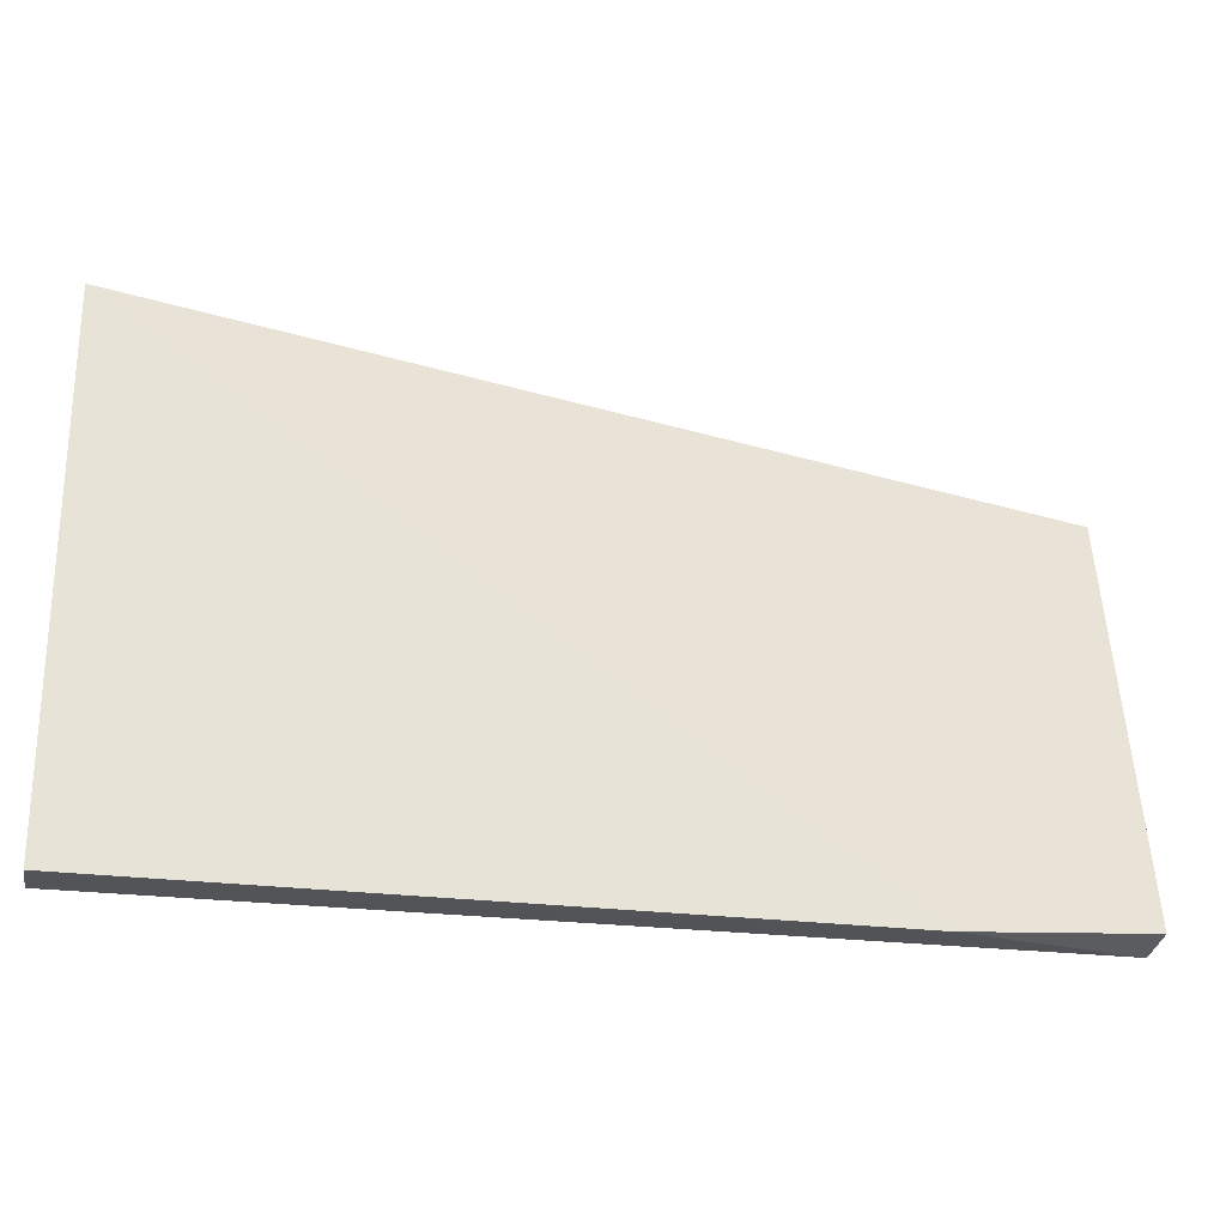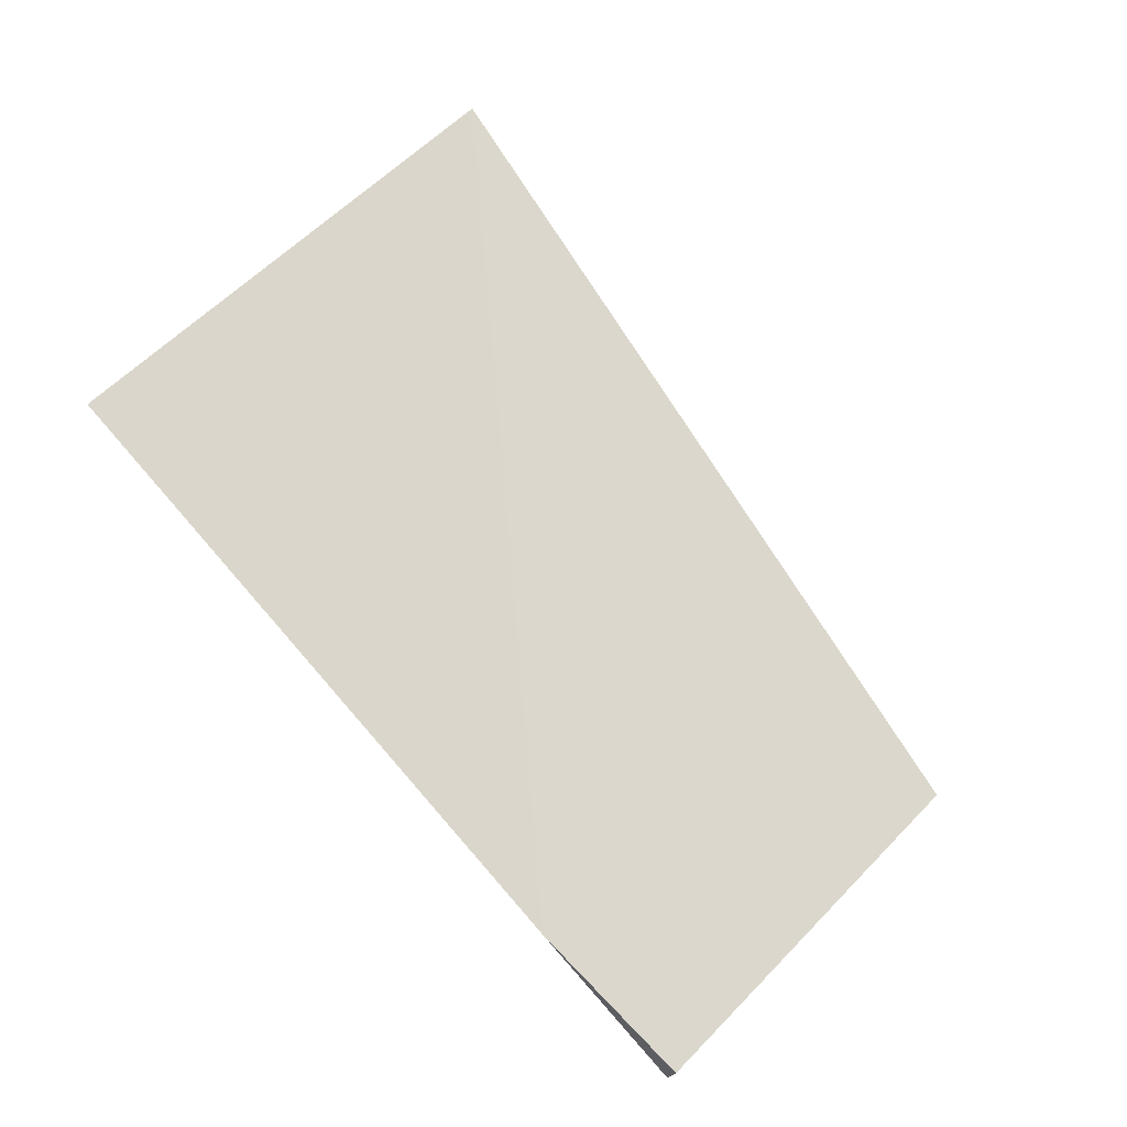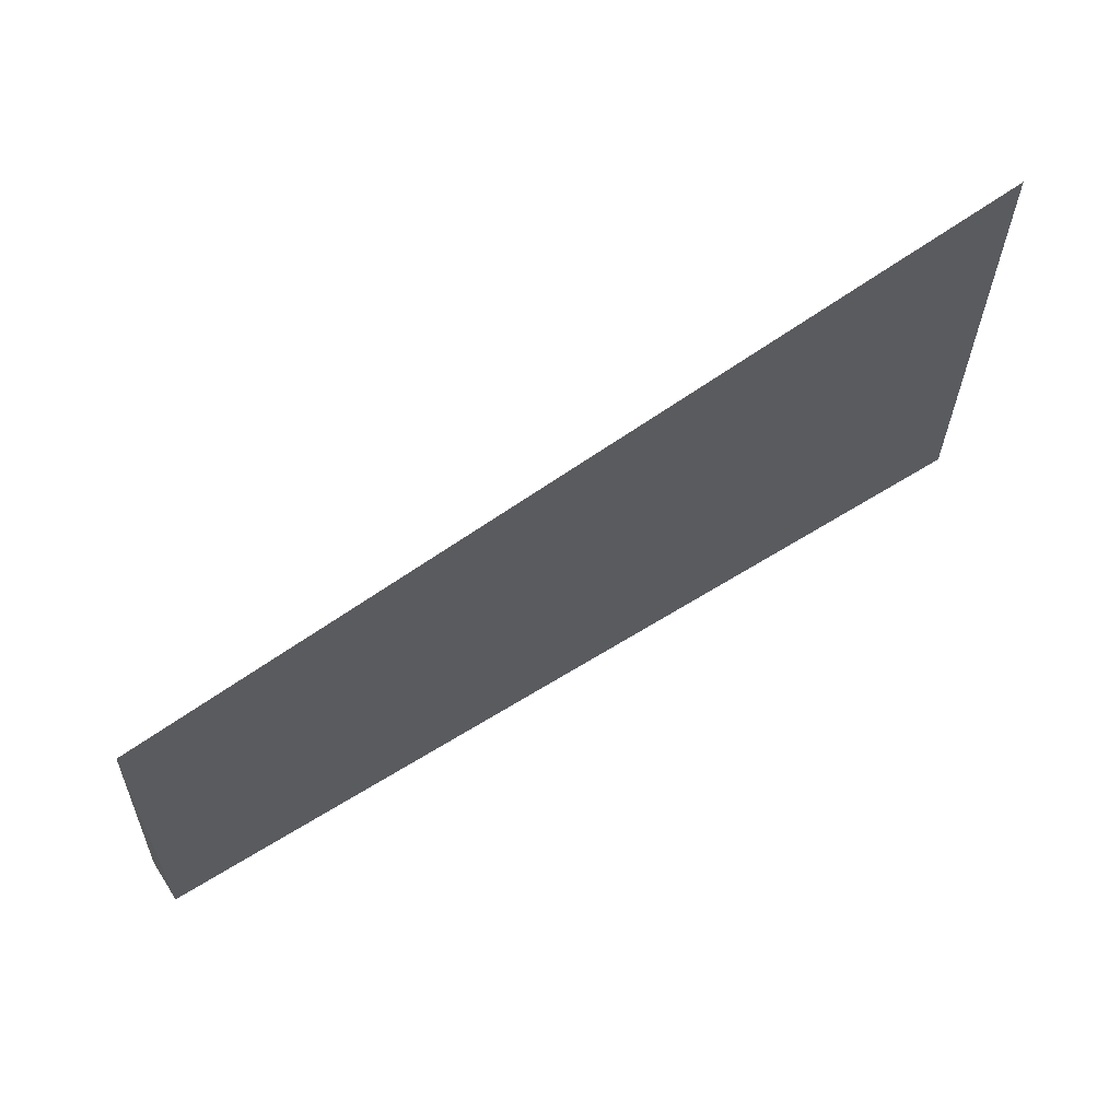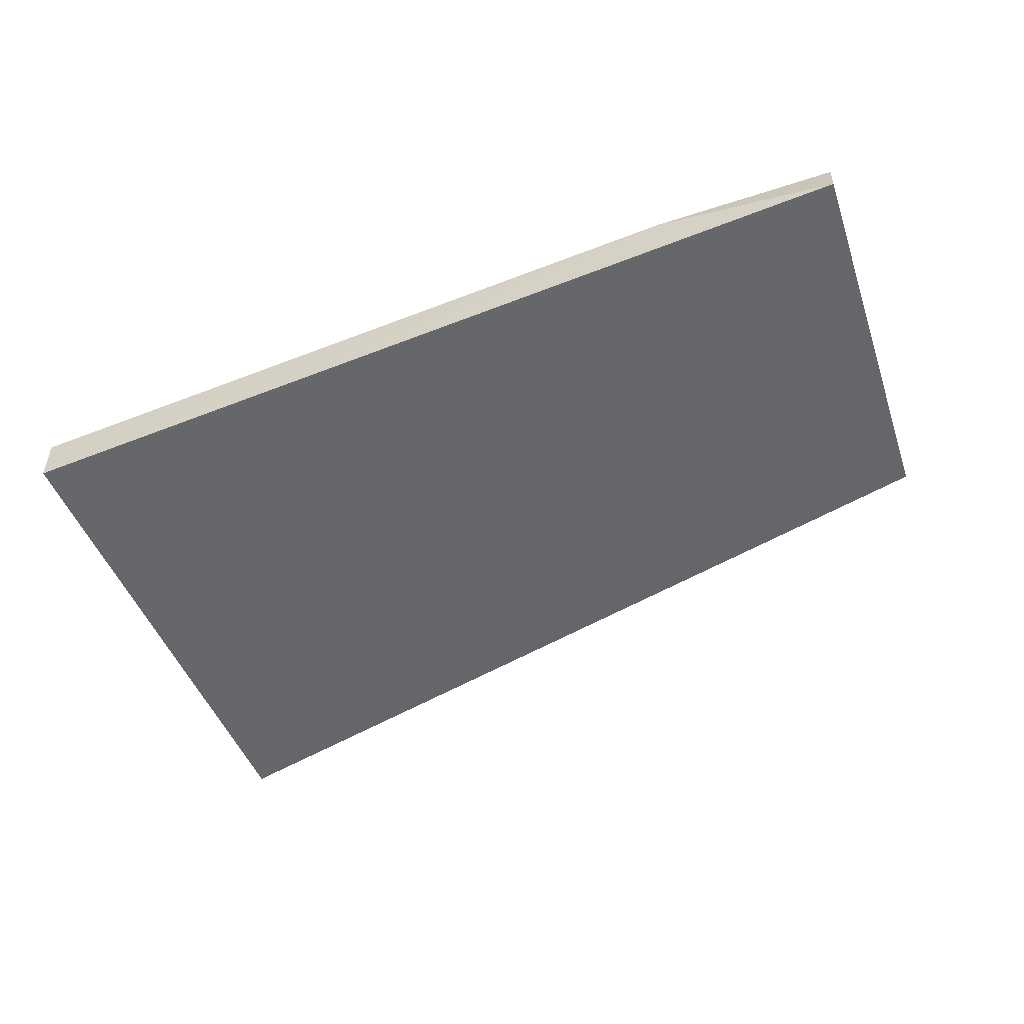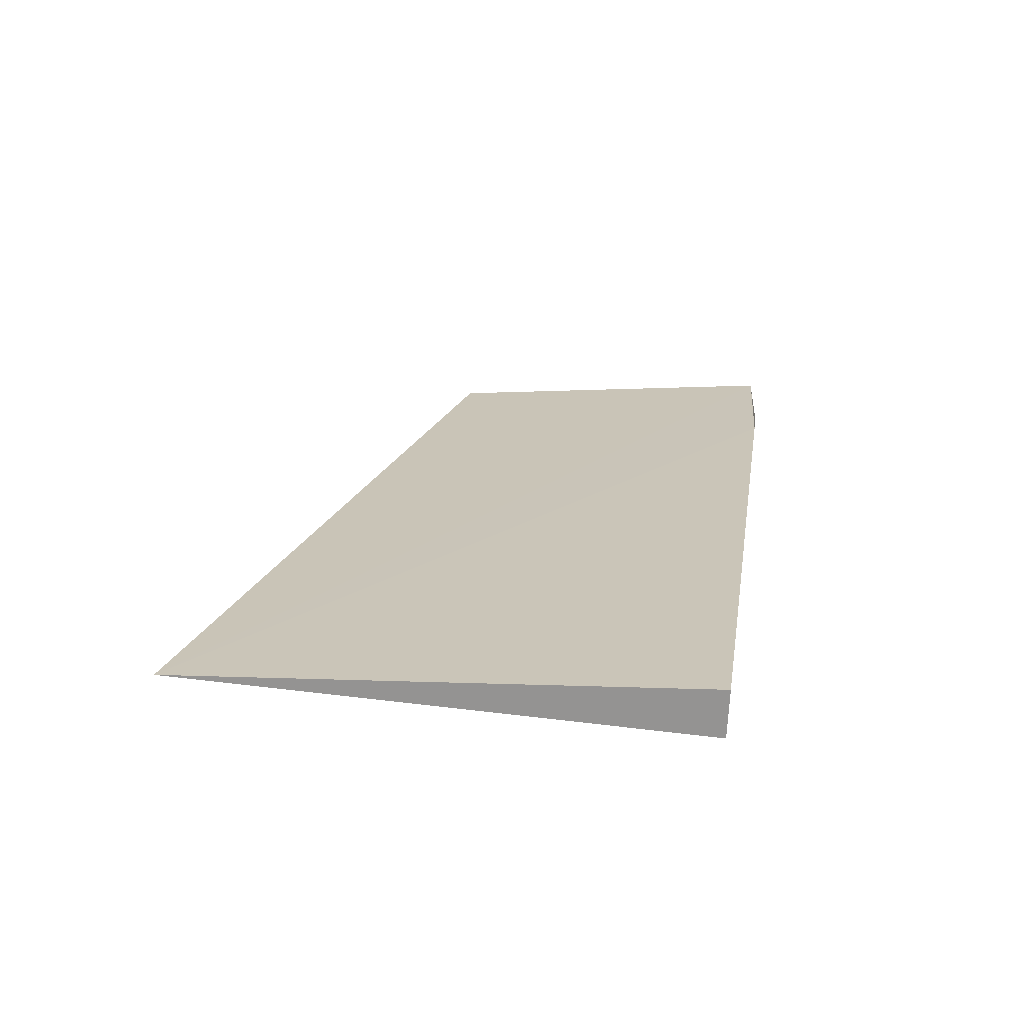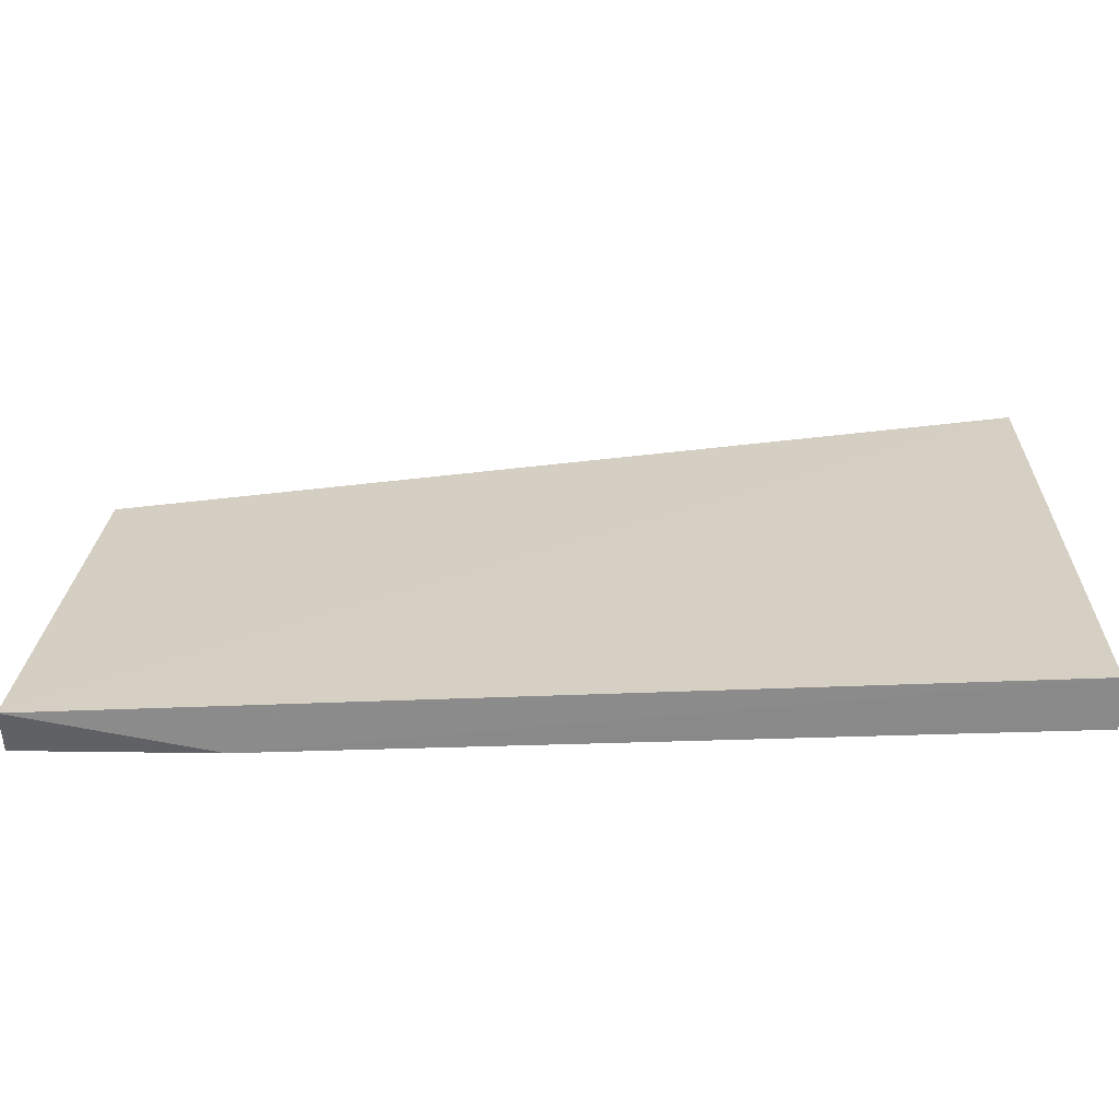
<metadata>
{"format":"obj","ext":"obj","renderer":"f3d","projection":"perspective","resolution":1024,"background":"white","views":[{"elev":-25.2,"azim":-11.3,"up":"+Y"},{"elev":75.5,"azim":48.7,"up":"+Z"},{"elev":68.9,"azim":148.6,"up":"+Y"},{"elev":-54.3,"azim":22.4,"up":"+Z"},{"elev":21.6,"azim":-81.3,"up":"+Z"},{"elev":-60.6,"azim":-178.1,"up":"+Y"}]}
</metadata>
<code>
v 0.3403 -0.008848 0.0005683
v 0.3402 -0.009485 -0.002923
v 0.338 0.02279 -0.00116
v 0.2644 0.03469 -0.00116
v 0.2646 -0.009542 0.0008728
v 0.3251 -0.009682 0.0007107
v 0.2646 -0.009372 -0.003184
f 1 2 3
f 1 3 4
f 3 2 4
f 6 2 1
f 6 1 4
f 6 4 5
f 7 5 4
f 7 4 2
f 7 6 5
f 7 2 6

</code>
